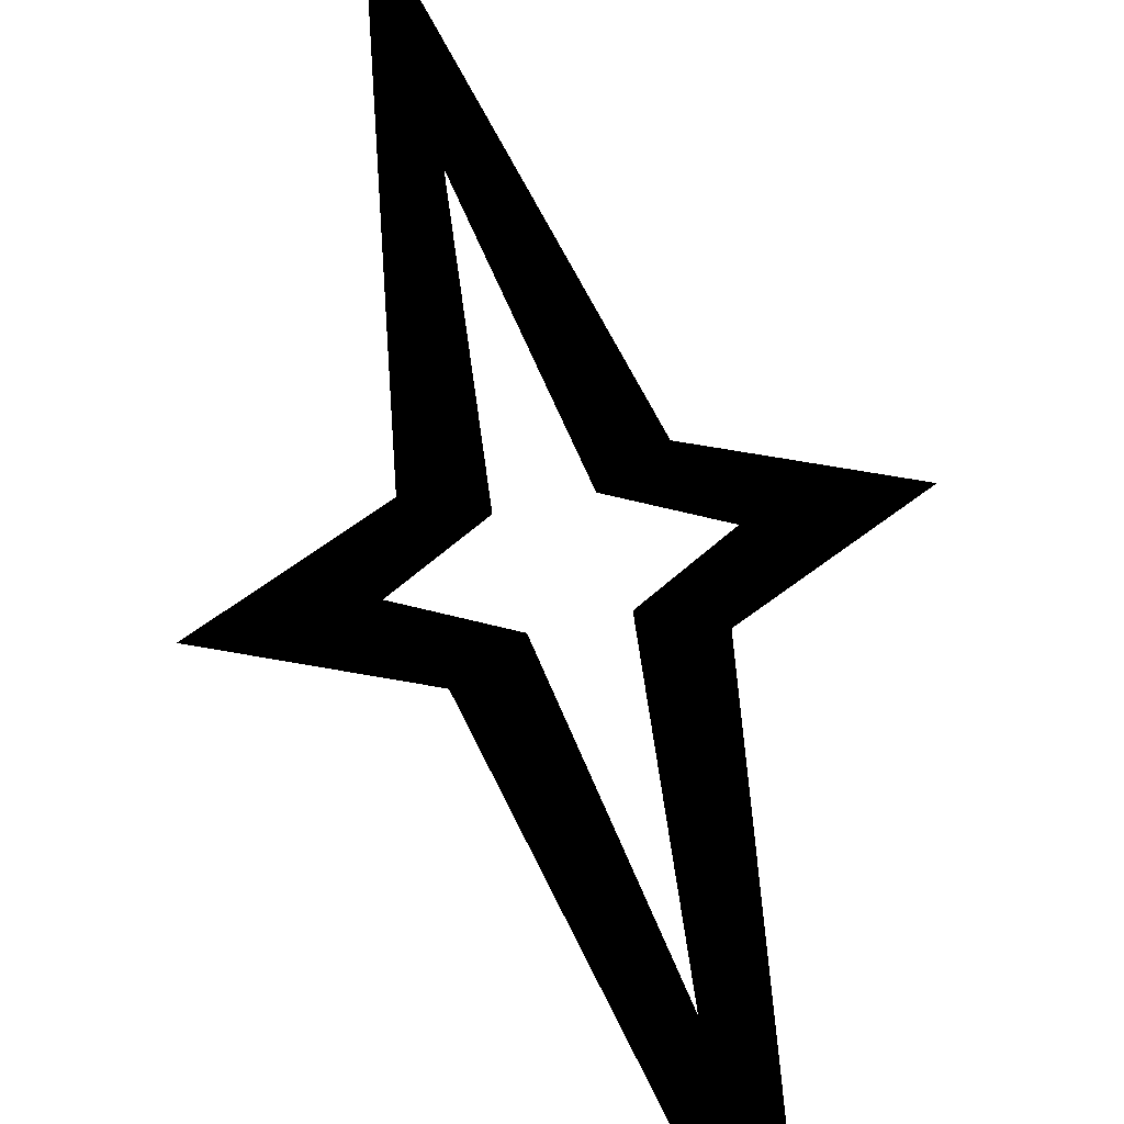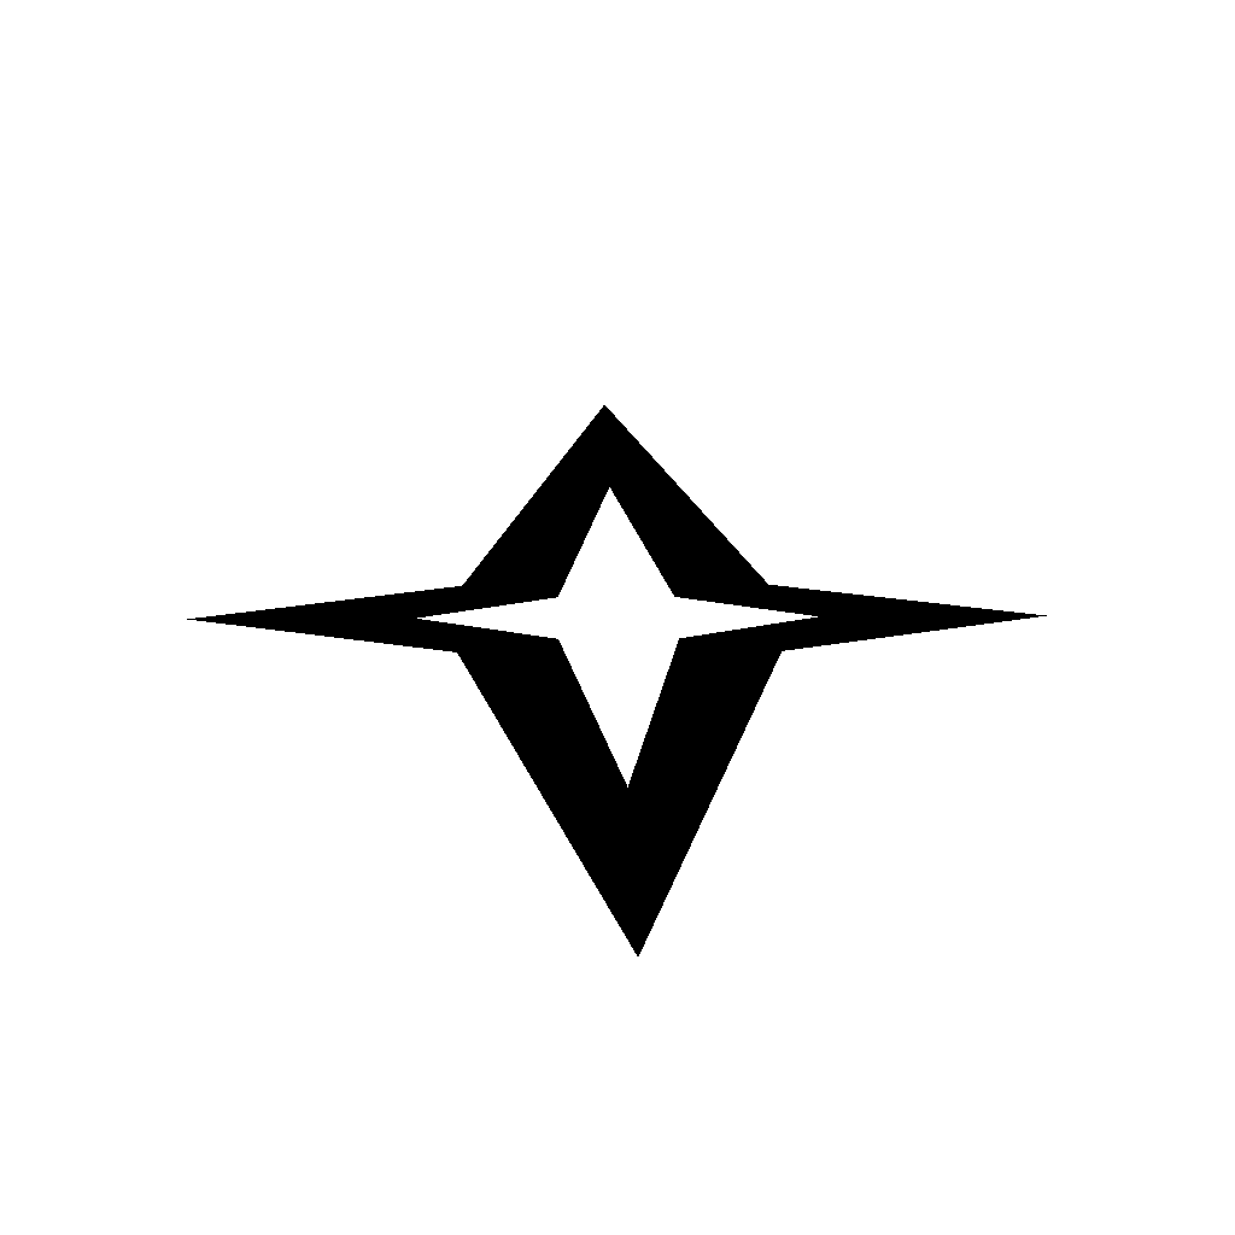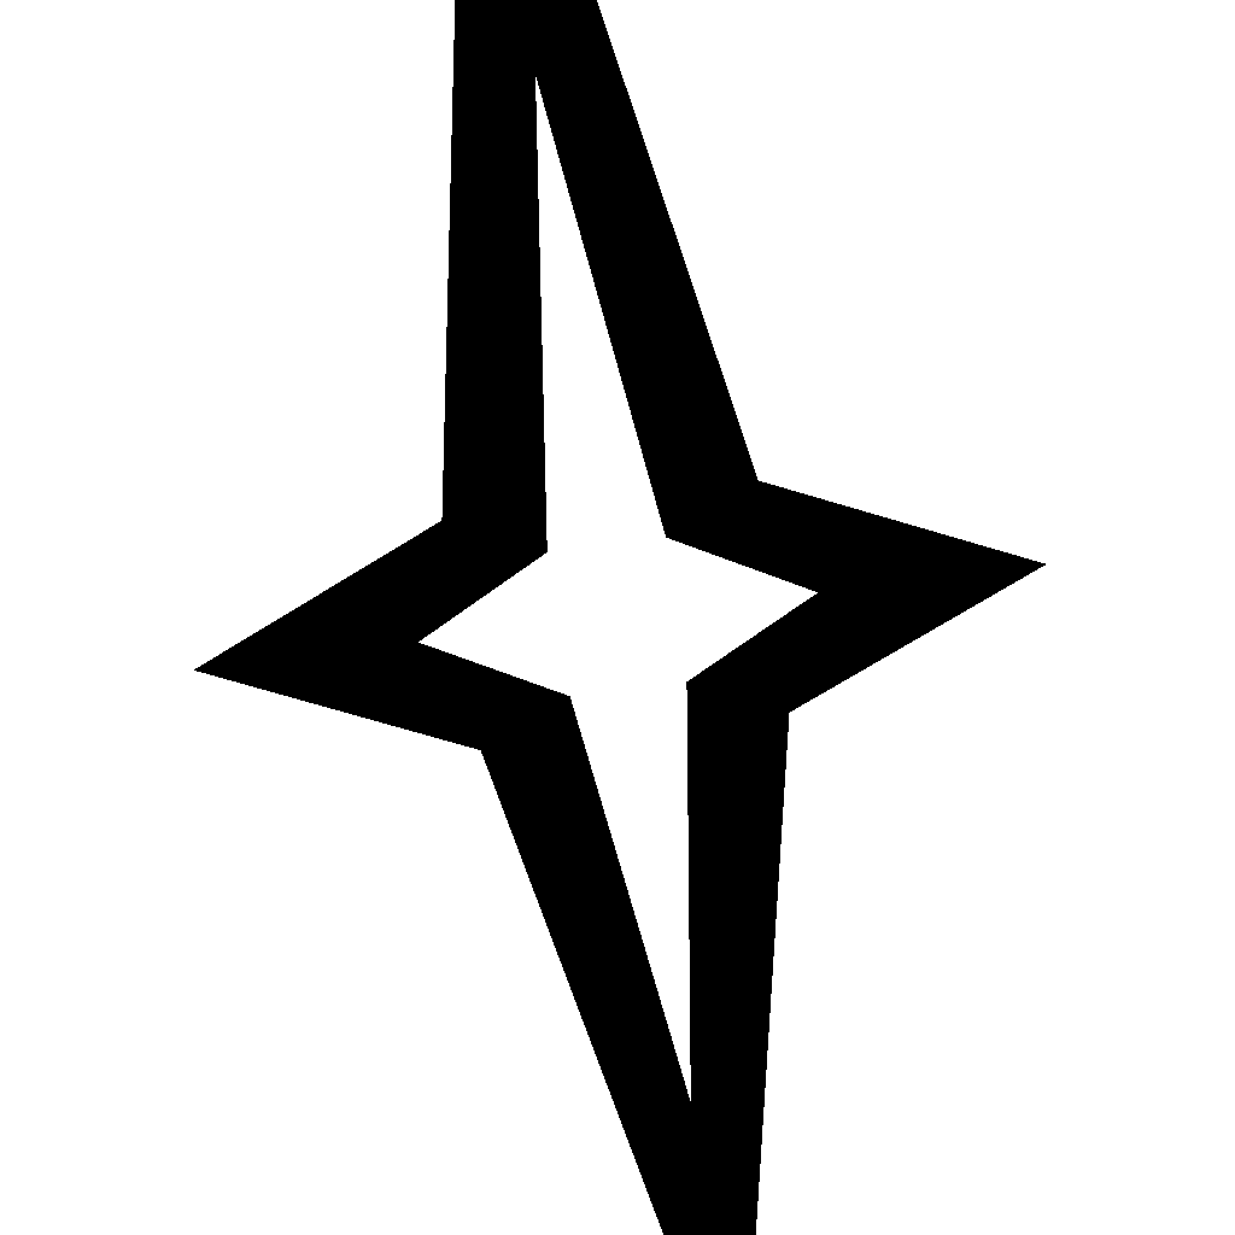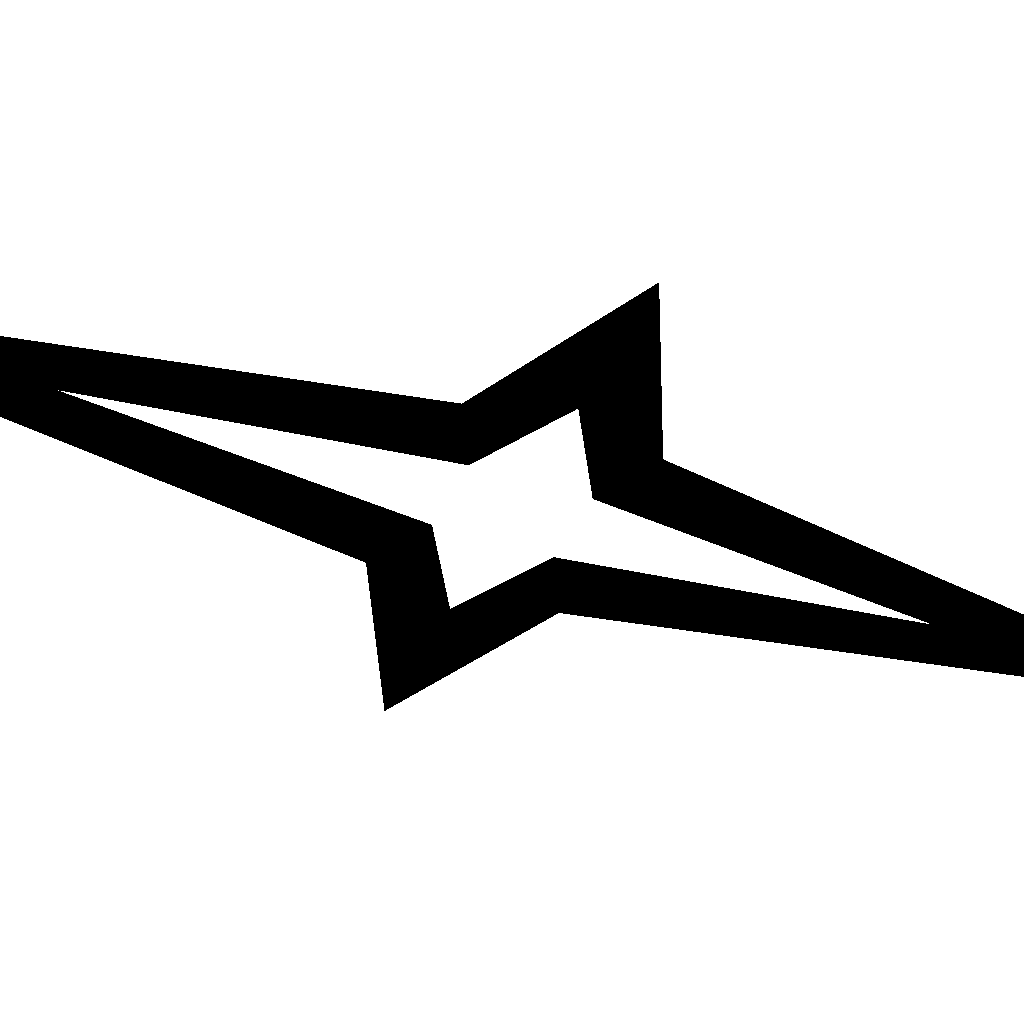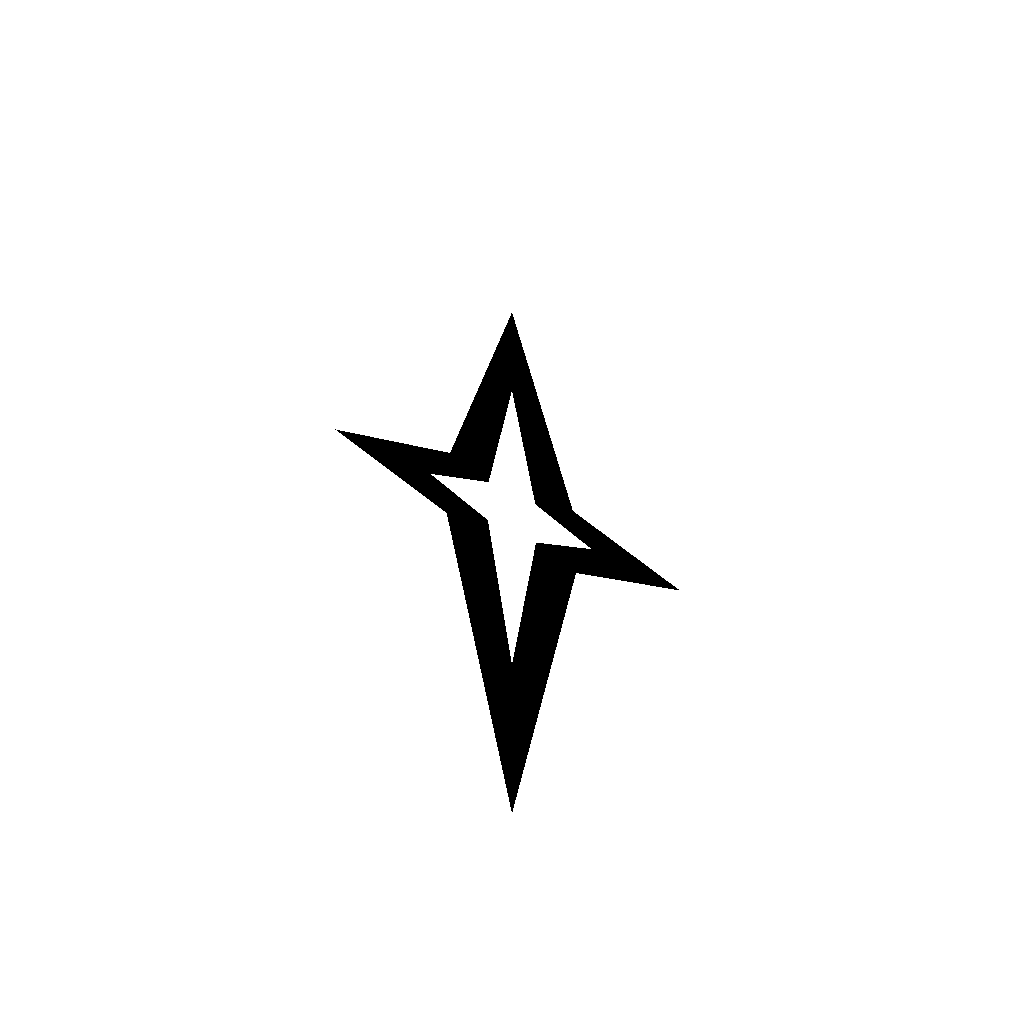
<metadata>
{"format":"obj","ext":"obj","renderer":"f3d","projection":"perspective","resolution":1024,"background":"white","views":[{"elev":56.8,"azim":165.9,"up":"+Z"},{"elev":15.0,"azim":-0.9,"up":"+Z"},{"elev":-65.0,"azim":-172.2,"up":"+Z"},{"elev":-40.3,"azim":67.5,"up":"+Z"},{"elev":-58.6,"azim":151.3,"up":"+Y"}]}
</metadata>
<code>
g poofGlow03_mesh
v -1.335e-05 8.091 1.335e-05
v 2.235 1.823 1.335e-05
v 0.8422 1.139 1.335e-05
v -1.335e-05 14.35 1.335e-05
v 6.104 1.335e-05 1.335e-05
v -0.8422 1.139 1.335e-05
v 2.86 1.335e-05 1.335e-05
v -2.235 1.823 1.335e-05
v 2.235 -1.823 1.335e-05
v -2.86 1.335e-05 1.335e-05
v 0.8422 -1.139 1.335e-05
v -6.104 1.335e-05 1.335e-05
v -1.335e-05 -14.35 1.335e-05
v -0.8422 -1.139 1.335e-05
v -1.335e-05 -8.091 1.335e-05
v -2.235 -1.823 1.335e-05
g poofGlow03_mesh_0
f 3 2 1
f 2 4 1
f 5 2 3
f 1 4 6
f 7 5 3
f 4 8 6
f 9 5 7
f 6 8 10
f 11 9 7
f 8 12 10
f 13 9 11
f 10 12 14
f 15 13 11
f 12 16 14
f 16 13 15
f 14 16 15

</code>
